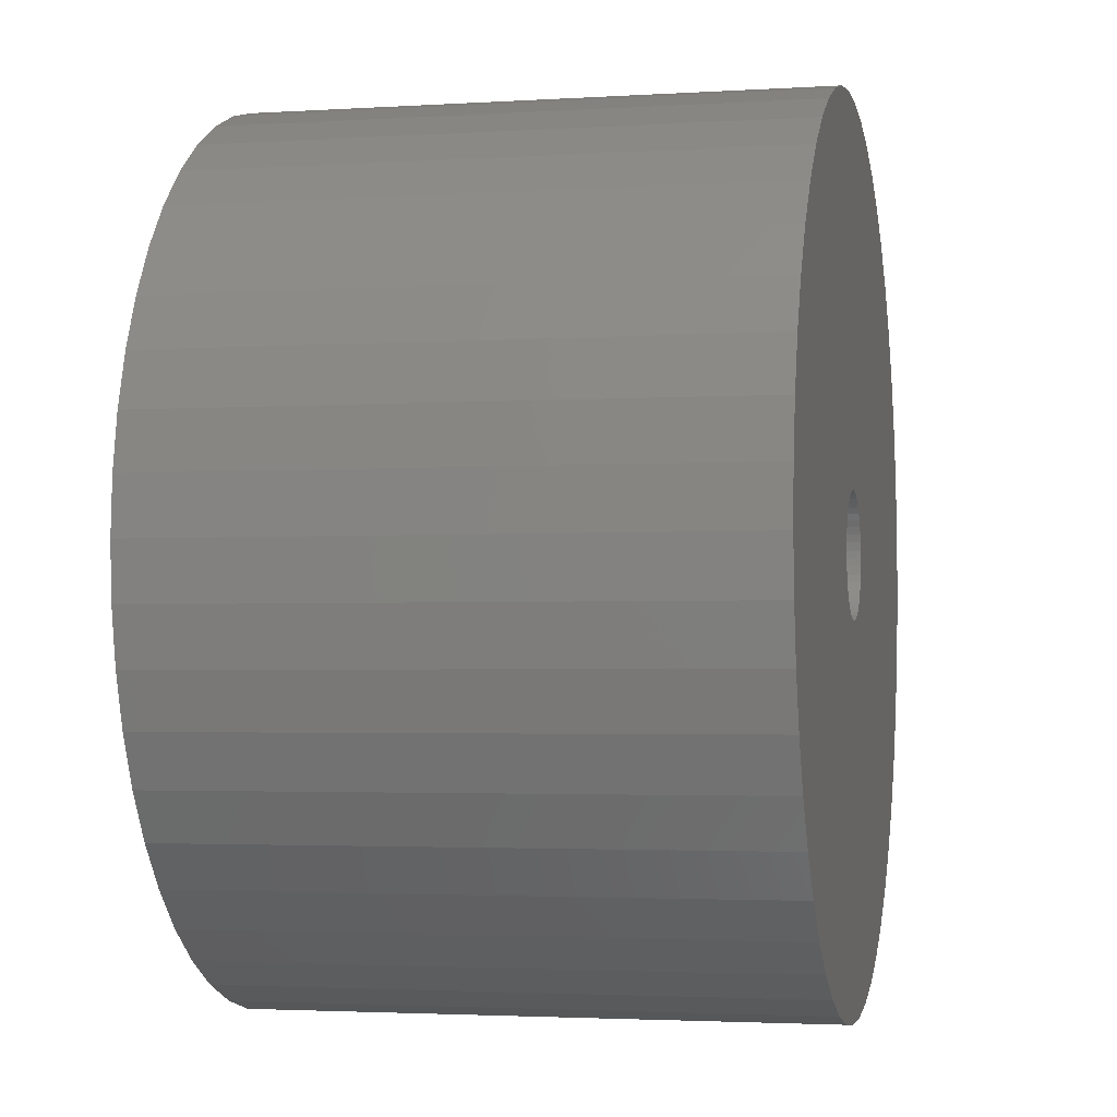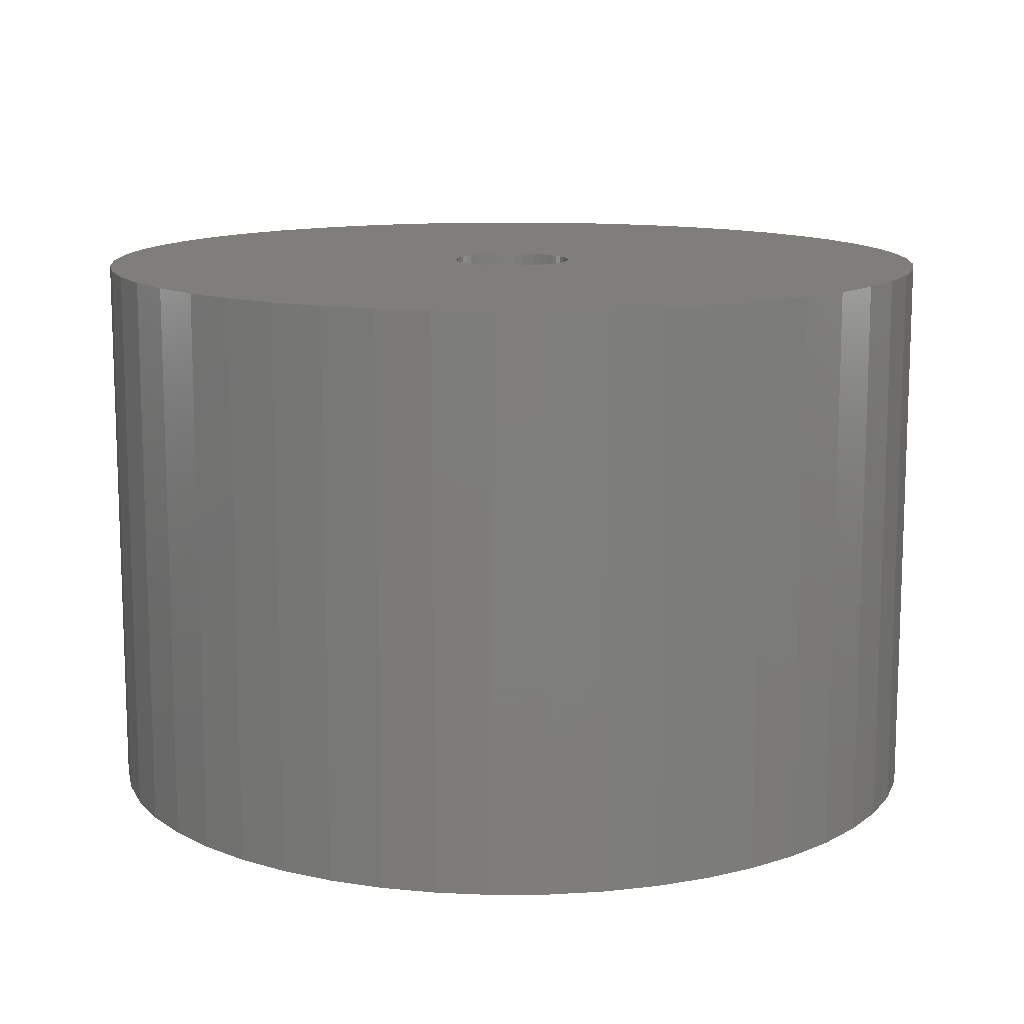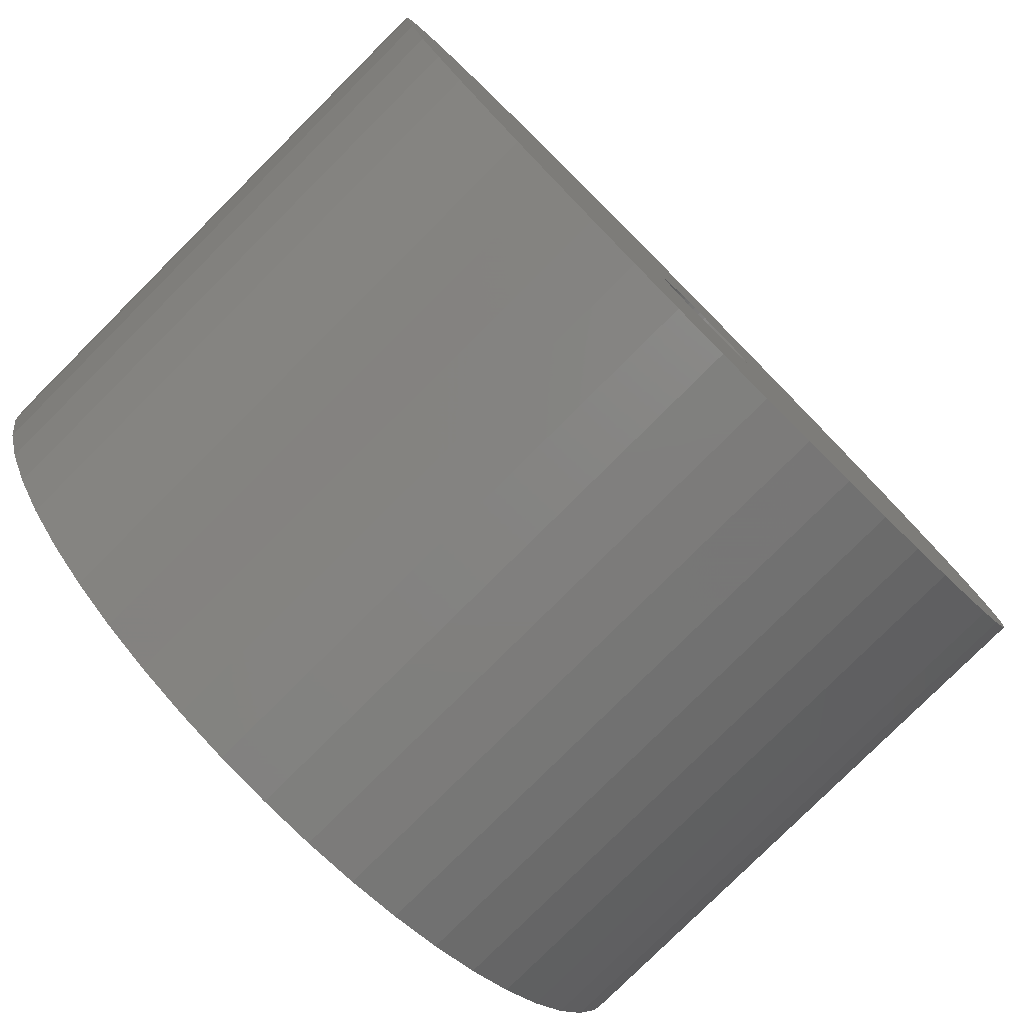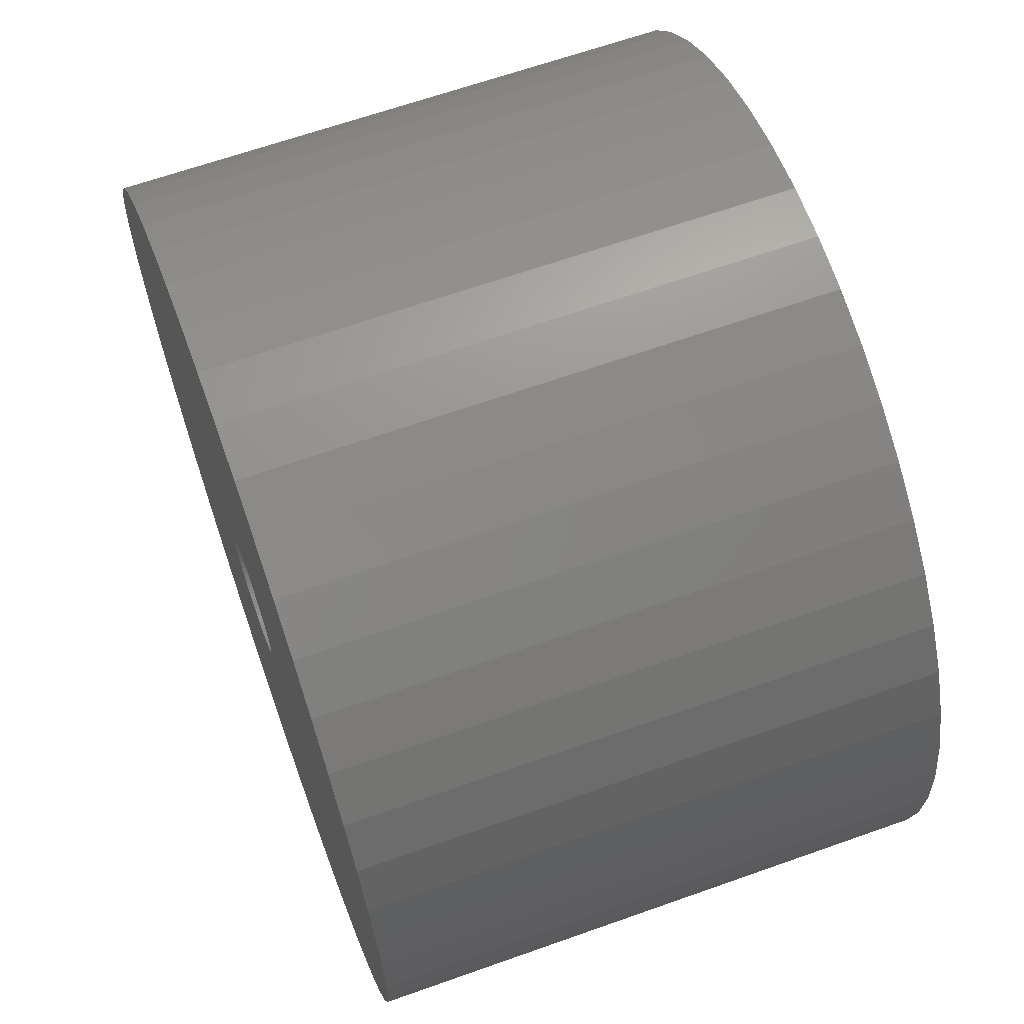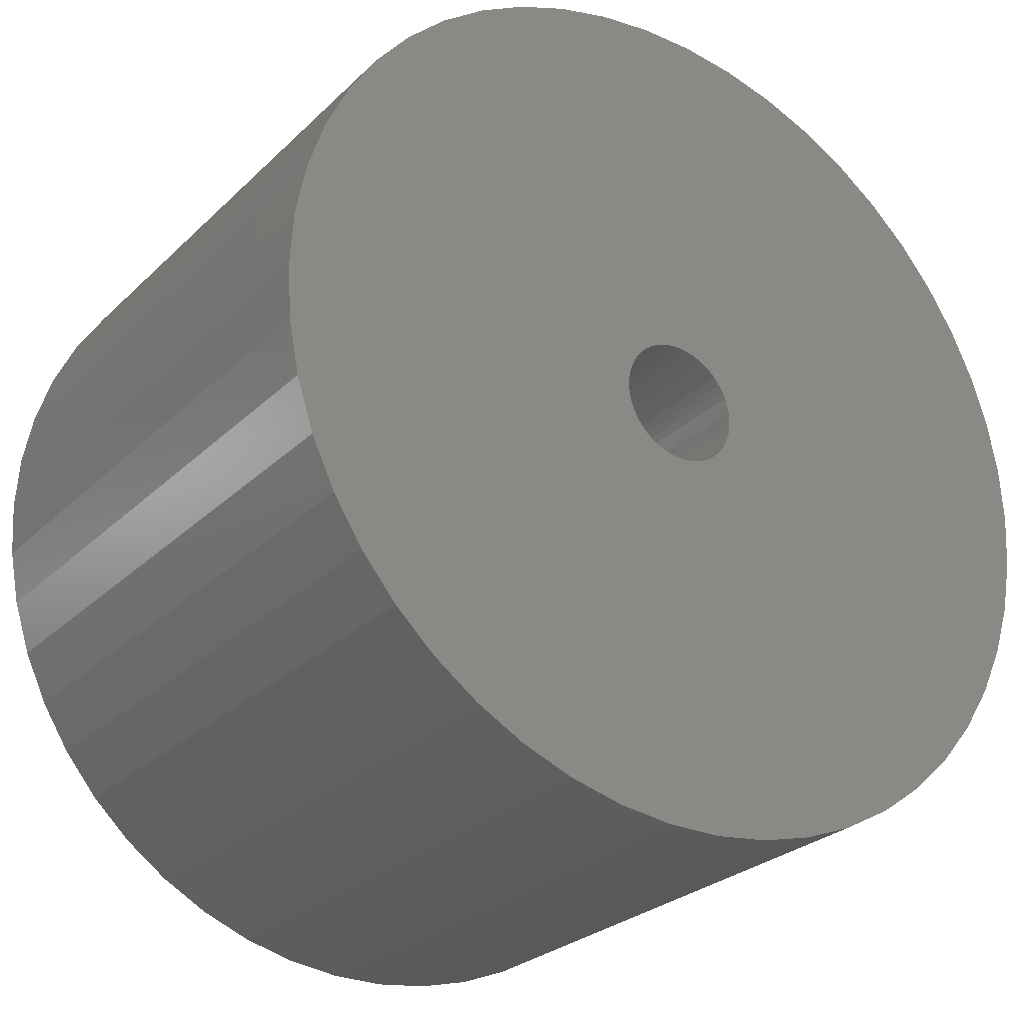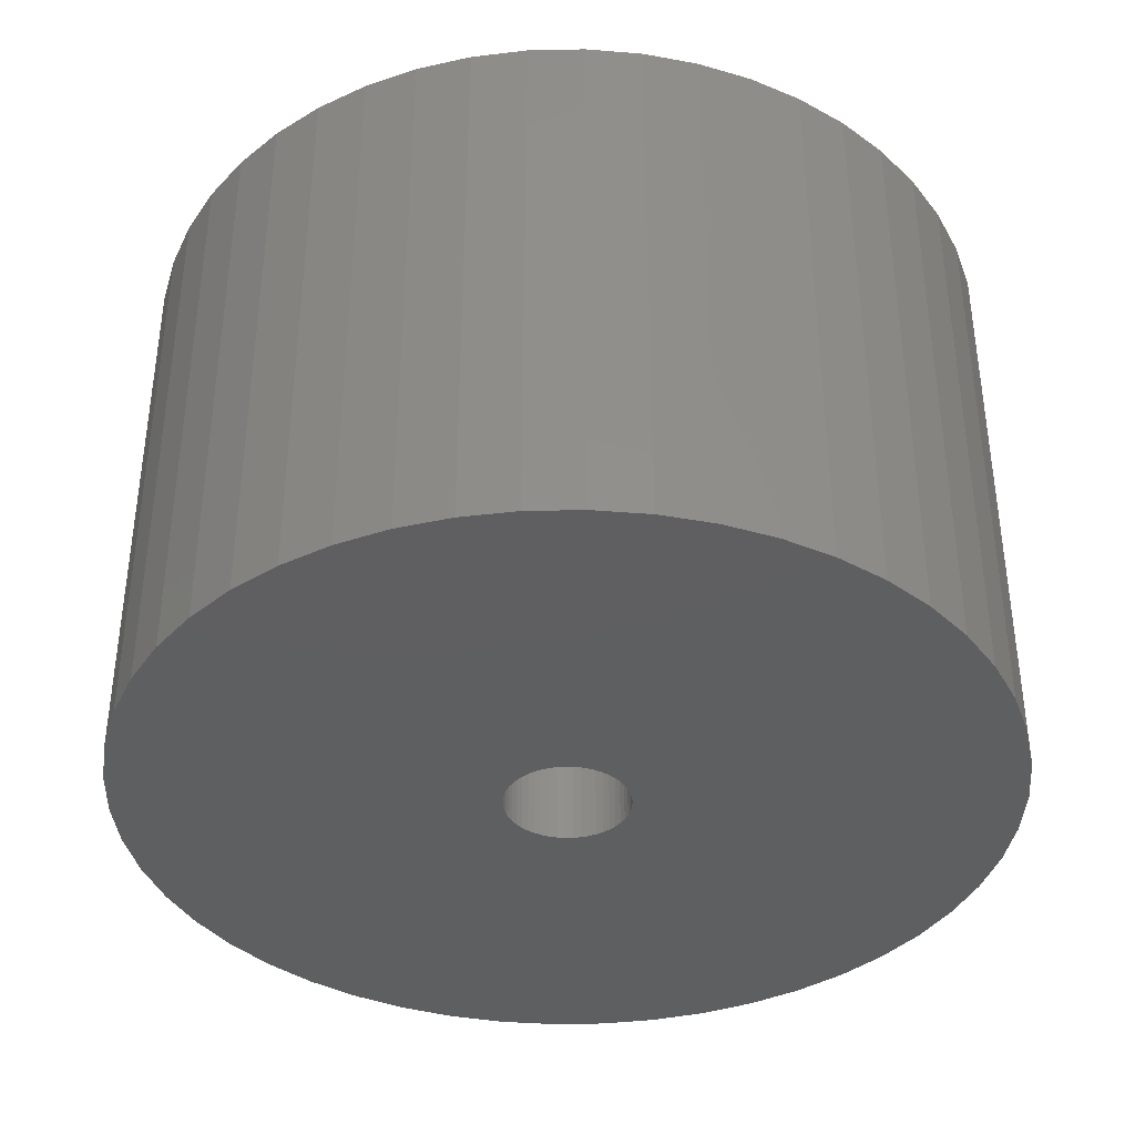
<metadata>
{"format":"stl","ext":"stl","renderer":"f3d","projection":"perspective","resolution":1024,"background":"white","views":[{"elev":-2.6,"azim":102.4,"up":"+Y"},{"elev":12.4,"azim":49.4,"up":"+Z"},{"elev":-79.4,"azim":134.9,"up":"+Y"},{"elev":64.7,"azim":-109.7,"up":"+Y"},{"elev":-26.9,"azim":-34.8,"up":"+Y"},{"elev":-38.3,"azim":80.6,"up":"+Z"}]}
</metadata>
<code>
# stl→obj: 200 verts, 400 faces
v 23 0 15
v 22.82 2.883 -15
v 22.82 2.883 15
v 23 0 -15
v -23 0 -15
v -22.82 2.883 15
v -22.82 2.883 -15
v -23 0 15
v 1.444 22.95 -15
v -1.444 22.95 15
v 1.444 22.95 15
v -1.444 22.95 -15
v -1.444 -22.95 -15
v 1.444 -22.95 15
v -1.444 -22.95 15
v 1.444 -22.95 -15
v 16.77 15.74 -15
v 14.66 17.72 15
v 16.77 15.74 15
v 14.66 17.72 -15
v -14.66 17.72 -15
v -16.77 15.74 15
v -14.66 17.72 15
v -16.77 15.74 -15
v -7.107 21.87 -15
v -9.793 20.81 15
v -7.107 21.87 15
v -9.793 20.81 -15
v 20.16 -11.08 15
v 21.38 -8.467 -15
v 21.38 -8.467 15
v 20.16 -11.08 -15
v 21.38 8.467 15
v 20.16 11.08 -15
v 20.16 11.08 15
v 21.38 8.467 -15
v 9.793 20.81 -15
v 7.107 21.87 15
v 9.793 20.81 15
v 7.107 21.87 -15
v 4.31 22.59 15
v 4.31 22.59 -15
v 12.32 19.42 -15
v 12.32 19.42 15
v -21.38 8.467 -15
v -20.16 11.08 15
v -20.16 11.08 -15
v -21.38 8.467 15
v -18.61 13.52 -15
v -18.61 13.52 15
v -22.28 5.72 -15
v -22.28 5.72 15
v -4.31 22.59 15
v -4.31 22.59 -15
v 4.31 -22.59 15
v 4.31 -22.59 -15
v 22.28 5.72 15
v 22.28 5.72 -15
v 18.61 13.52 15
v 18.61 13.52 -15
v 3.25 0 15
v 3.224 0.4073 15
v 22.82 -2.883 15
v 3.148 0.8082 15
v 3.224 -0.4073 15
v 3.022 1.196 15
v 22.28 -5.72 15
v 2.848 1.566 15
v 3.148 -0.8082 15
v 2.629 1.91 15
v 2.369 2.225 15
v 3.022 -1.196 15
v 2.072 2.504 15
v 1.741 2.744 15
v 2.848 -1.566 15
v 1.384 2.941 15
v 18.61 -13.52 15
v 1.004 3.091 15
v 2.629 -1.91 15
v 16.77 -15.74 15
v 0.609 3.192 15
v 0.2041 3.244 15
v -0.2041 3.244 15
v -0.609 3.192 15
v -1.004 3.091 15
v -1.384 2.941 15
v -1.741 2.744 15
v -12.32 19.42 15
v -2.072 2.504 15
v -2.369 2.225 15
v -2.629 1.91 15
v 2.369 -2.225 15
v 14.66 -17.72 15
v 2.072 -2.504 15
v 12.32 -19.42 15
v 1.741 -2.744 15
v 9.793 -20.81 15
v 1.384 -2.941 15
v 7.107 -21.87 15
v 1.004 -3.091 15
v 0.609 -3.192 15
v 0.2041 -3.244 15
v -0.2041 -3.244 15
v -0.609 -3.192 15
v -4.31 -22.59 15
v -1.004 -3.091 15
v -7.107 -21.87 15
v -1.384 -2.941 15
v -9.793 -20.81 15
v -1.741 -2.744 15
v -12.32 -19.42 15
v -2.072 -2.504 15
v -14.66 -17.72 15
v -2.369 -2.225 15
v -16.77 -15.74 15
v -2.629 -1.91 15
v -18.61 -13.52 15
v -2.848 -1.566 15
v -20.16 -11.08 15
v -3.022 -1.196 15
v -21.38 -8.467 15
v -3.148 -0.8082 15
v -22.28 -5.72 15
v -3.224 -0.4073 15
v -22.82 -2.883 15
v -3.25 0 15
v -2.848 1.566 15
v -3.022 1.196 15
v -3.148 0.8082 15
v -3.224 0.4073 15
v -12.32 19.42 -15
v 22.82 -2.883 -15
v 18.61 -13.52 -15
v 16.77 -15.74 -15
v -16.77 -15.74 -15
v -14.66 -17.72 -15
v -20.16 -11.08 -15
v -21.38 -8.467 -15
v -18.61 -13.52 -15
v 3.25 0 -15
v 3.224 -0.4073 -15
v 22.28 -5.72 -15
v 3.148 -0.8082 -15
v 3.224 0.4073 -15
v 3.022 -1.196 -15
v 2.848 -1.566 -15
v 3.148 0.8082 -15
v 2.629 -1.91 -15
v 2.369 -2.225 -15
v 14.66 -17.72 -15
v 3.022 1.196 -15
v 2.072 -2.504 -15
v 12.32 -19.42 -15
v 1.741 -2.744 -15
v 9.793 -20.81 -15
v 2.848 1.566 -15
v 1.384 -2.941 -15
v 7.107 -21.87 -15
v 1.004 -3.091 -15
v 2.629 1.91 -15
v 0.609 -3.192 -15
v 0.2041 -3.244 -15
v -0.2041 -3.244 -15
v -0.609 -3.192 -15
v -4.31 -22.59 -15
v -1.004 -3.091 -15
v -7.107 -21.87 -15
v -1.384 -2.941 -15
v -9.793 -20.81 -15
v -1.741 -2.744 -15
v -12.32 -19.42 -15
v -2.072 -2.504 -15
v -2.369 -2.225 -15
v -2.629 -1.91 -15
v 2.369 2.225 -15
v 2.072 2.504 -15
v 1.741 2.744 -15
v 1.384 2.941 -15
v 1.004 3.091 -15
v 0.609 3.192 -15
v 0.2041 3.244 -15
v -0.2041 3.244 -15
v -0.609 3.192 -15
v -1.004 3.091 -15
v -1.384 2.941 -15
v -1.741 2.744 -15
v -2.072 2.504 -15
v -2.369 2.225 -15
v -2.629 1.91 -15
v -2.848 1.566 -15
v -3.022 1.196 -15
v -3.148 0.8082 -15
v -3.224 0.4073 -15
v -3.25 0 -15
v -2.848 -1.566 -15
v -3.022 -1.196 -15
v -3.148 -0.8082 -15
v -22.28 -5.72 -15
v -3.224 -0.4073 -15
v -22.82 -2.883 -15
f 1 2 3
f 2 1 4
f 5 6 7
f 6 5 8
f 9 10 11
f 10 9 12
f 13 14 15
f 14 13 16
f 17 18 19
f 18 17 20
f 21 22 23
f 22 21 24
f 25 26 27
f 26 25 28
f 29 30 31
f 30 29 32
f 33 34 35
f 34 33 36
f 37 38 39
f 38 37 40
f 40 41 38
f 41 40 42
f 43 39 44
f 39 43 37
f 45 46 47
f 46 45 48
f 49 22 24
f 22 49 50
f 51 48 45
f 48 51 52
f 12 53 10
f 53 12 54
f 16 55 14
f 55 16 56
f 57 36 33
f 36 57 58
f 3 58 57
f 58 3 2
f 59 17 19
f 17 59 60
f 35 60 59
f 60 35 34
f 42 11 41
f 11 42 9
f 20 44 18
f 44 20 43
f 47 50 49
f 50 47 46
f 7 52 51
f 52 7 6
f 61 1 3
f 62 3 57
f 1 61 63
f 64 57 33
f 65 63 61
f 66 33 35
f 63 65 67
f 68 35 59
f 69 67 65
f 70 59 19
f 67 69 31
f 71 19 18
f 72 31 69
f 73 18 44
f 31 72 29
f 74 44 39
f 75 29 72
f 76 39 38
f 29 75 77
f 78 38 41
f 79 77 75
f 77 79 80
f 3 62 61
f 57 64 62
f 33 66 64
f 35 68 66
f 59 70 68
f 19 71 70
f 18 73 71
f 44 74 73
f 81 41 11
f 39 76 74
f 38 78 76
f 41 81 78
f 11 82 81
f 11 83 82
f 10 83 11
f 83 10 84
f 53 84 10
f 84 53 85
f 27 85 53
f 85 27 86
f 26 86 27
f 86 26 87
f 88 87 26
f 87 88 89
f 23 89 88
f 89 23 90
f 90 22 91
f 22 90 23
f 92 80 79
f 80 92 93
f 94 93 92
f 93 94 95
f 96 95 94
f 95 96 97
f 98 97 96
f 97 98 99
f 100 99 98
f 99 100 55
f 101 55 100
f 55 101 14
f 102 14 101
f 103 14 102
f 15 103 104
f 105 104 106
f 107 106 108
f 103 15 14
f 109 108 110
f 111 110 112
f 113 112 114
f 115 114 116
f 117 116 118
f 119 118 120
f 121 120 122
f 123 122 124
f 104 105 15
f 125 124 126
f 50 91 22
f 91 50 127
f 106 107 105
f 46 127 50
f 108 109 107
f 127 46 128
f 110 111 109
f 48 128 46
f 112 113 111
f 128 48 129
f 114 115 113
f 52 129 48
f 116 117 115
f 129 52 130
f 118 119 117
f 6 130 52
f 120 121 119
f 130 6 126
f 122 123 121
f 8 126 6
f 124 125 123
f 126 8 125
f 28 88 26
f 88 28 131
f 131 23 88
f 23 131 21
f 54 27 53
f 27 54 25
f 63 4 1
f 4 63 132
f 80 133 77
f 133 80 134
f 135 113 115
f 113 135 136
f 137 121 138
f 121 137 119
f 135 117 139
f 117 135 115
f 140 4 132
f 141 132 142
f 4 140 2
f 143 142 30
f 144 2 140
f 145 30 32
f 2 144 58
f 146 32 133
f 147 58 144
f 148 133 134
f 58 147 36
f 149 134 150
f 151 36 147
f 152 150 153
f 36 151 34
f 154 153 155
f 156 34 151
f 157 155 158
f 34 156 60
f 159 158 56
f 160 60 156
f 60 160 17
f 132 141 140
f 142 143 141
f 30 145 143
f 32 146 145
f 133 148 146
f 134 149 148
f 150 152 149
f 153 154 152
f 161 56 16
f 155 157 154
f 158 159 157
f 56 161 159
f 16 162 161
f 16 163 162
f 13 163 16
f 163 13 164
f 165 164 13
f 164 165 166
f 167 166 165
f 166 167 168
f 169 168 167
f 168 169 170
f 171 170 169
f 170 171 172
f 136 172 171
f 172 136 173
f 173 135 174
f 135 173 136
f 175 17 160
f 17 175 20
f 176 20 175
f 20 176 43
f 177 43 176
f 43 177 37
f 178 37 177
f 37 178 40
f 179 40 178
f 40 179 42
f 180 42 179
f 42 180 9
f 181 9 180
f 182 9 181
f 12 182 183
f 54 183 184
f 25 184 185
f 182 12 9
f 28 185 186
f 131 186 187
f 21 187 188
f 24 188 189
f 49 189 190
f 47 190 191
f 45 191 192
f 51 192 193
f 183 54 12
f 7 193 194
f 139 174 135
f 174 139 195
f 184 25 54
f 137 195 139
f 185 28 25
f 195 137 196
f 186 131 28
f 138 196 137
f 187 21 131
f 196 138 197
f 188 24 21
f 198 197 138
f 189 49 24
f 197 198 199
f 190 47 49
f 200 199 198
f 191 45 47
f 199 200 194
f 192 51 45
f 5 194 200
f 193 7 51
f 194 5 7
f 155 95 97
f 95 155 153
f 31 142 67
f 142 31 30
f 77 32 29
f 32 77 133
f 138 123 198
f 123 138 121
f 150 80 93
f 80 150 134
f 158 97 99
f 97 158 155
f 56 99 55
f 99 56 158
f 67 132 63
f 132 67 142
f 165 15 105
f 15 165 13
f 136 111 113
f 111 136 171
f 139 119 137
f 119 139 117
f 198 125 200
f 125 198 123
f 200 8 5
f 8 200 125
f 153 93 95
f 93 153 150
f 167 105 107
f 105 167 165
f 169 107 109
f 107 169 167
f 171 109 111
f 109 171 169
f 140 62 144
f 62 140 61
f 126 193 130
f 193 126 194
f 182 82 83
f 82 182 181
f 162 103 102
f 103 162 163
f 149 79 148
f 79 149 92
f 176 71 73
f 71 176 175
f 188 89 90
f 89 188 187
f 185 85 86
f 85 185 184
f 151 68 156
f 68 151 66
f 156 70 160
f 70 156 68
f 179 76 78
f 76 179 178
f 180 78 81
f 78 180 179
f 177 73 74
f 73 177 176
f 128 190 127
f 190 128 191
f 91 188 90
f 188 91 189
f 129 191 128
f 191 129 192
f 186 86 87
f 86 186 185
f 183 83 84
f 83 183 182
f 161 102 101
f 102 161 162
f 154 98 96
f 98 154 157
f 147 66 151
f 66 147 64
f 144 64 147
f 64 144 62
f 160 71 175
f 71 160 70
f 181 81 82
f 81 181 180
f 178 74 76
f 74 178 177
f 127 189 91
f 189 127 190
f 130 192 129
f 192 130 193
f 187 87 89
f 87 187 186
f 184 84 85
f 84 184 183
f 145 69 143
f 69 145 72
f 143 65 141
f 65 143 69
f 118 196 120
f 196 118 195
f 152 96 94
f 96 152 154
f 148 75 146
f 75 148 79
f 141 61 140
f 61 141 65
f 120 197 122
f 197 120 196
f 124 194 126
f 194 124 199
f 149 94 92
f 94 149 152
f 159 101 100
f 101 159 161
f 146 72 145
f 72 146 75
f 164 106 104
f 106 164 166
f 114 174 116
f 174 114 173
f 172 114 112
f 114 172 173
f 122 199 124
f 199 122 197
f 170 112 110
f 112 170 172
f 163 104 103
f 104 163 164
f 116 195 118
f 195 116 174
f 157 100 98
f 100 157 159
f 166 108 106
f 108 166 168
f 168 110 108
f 110 168 170

</code>
